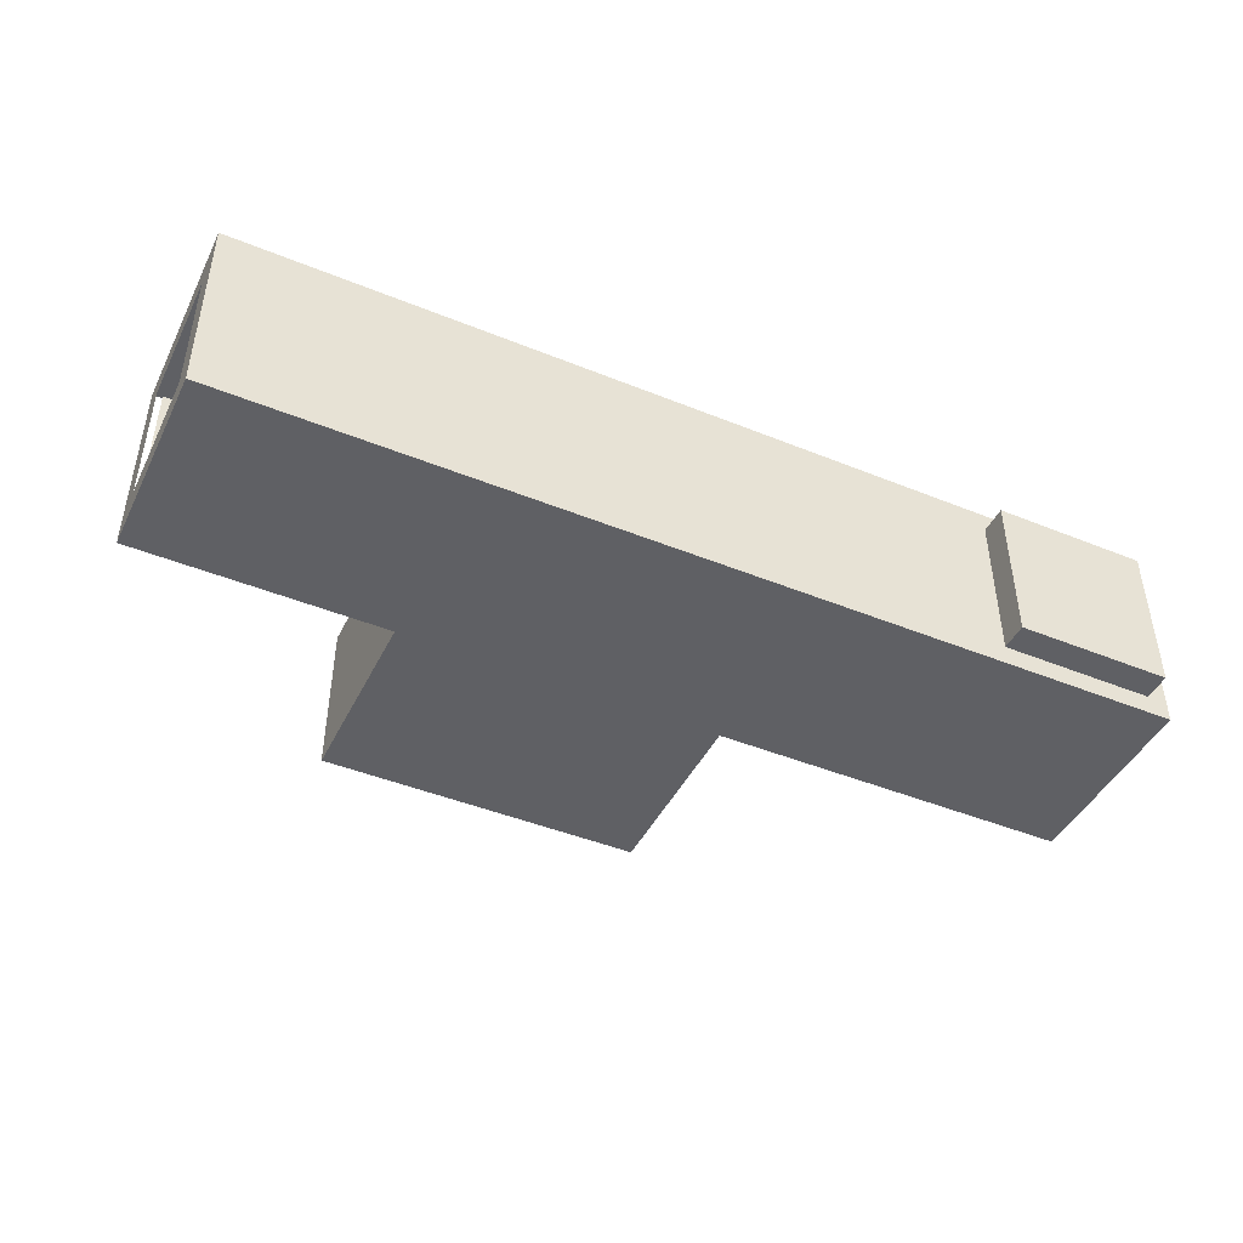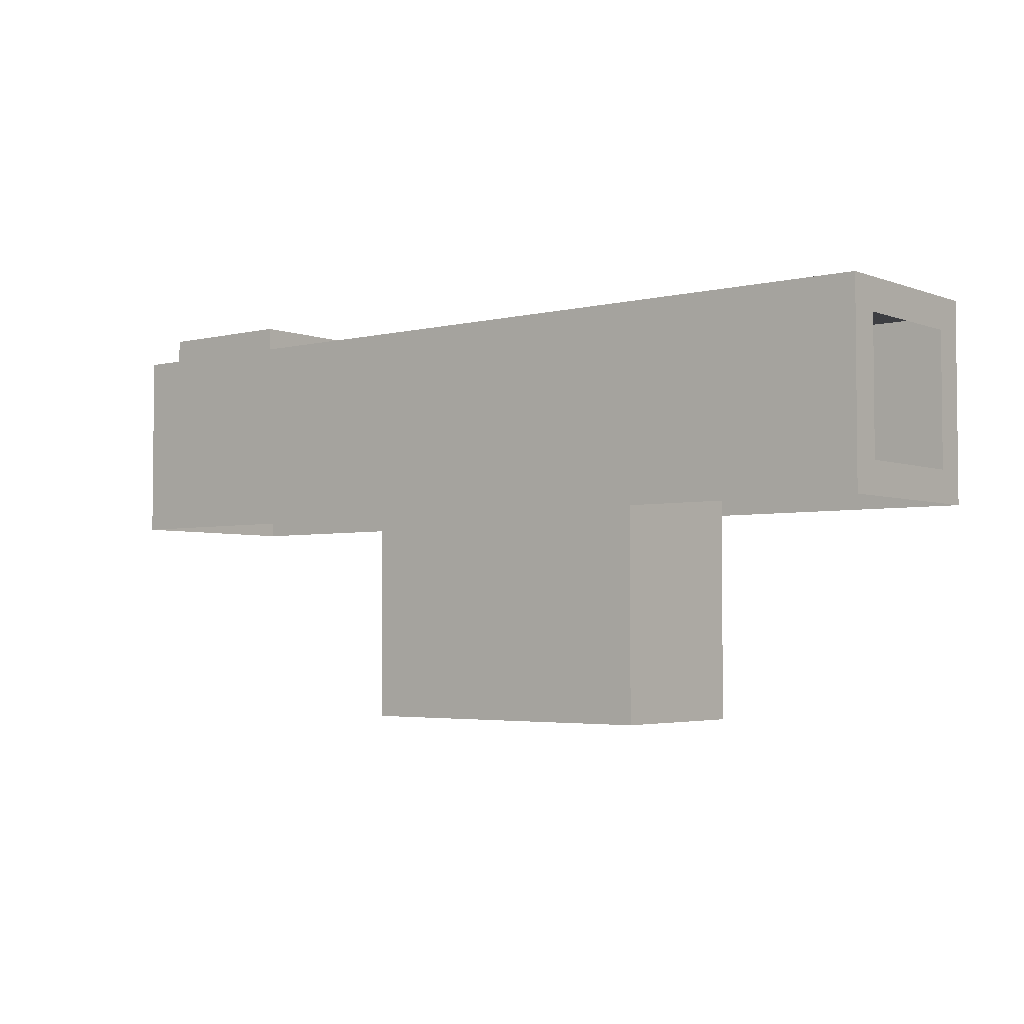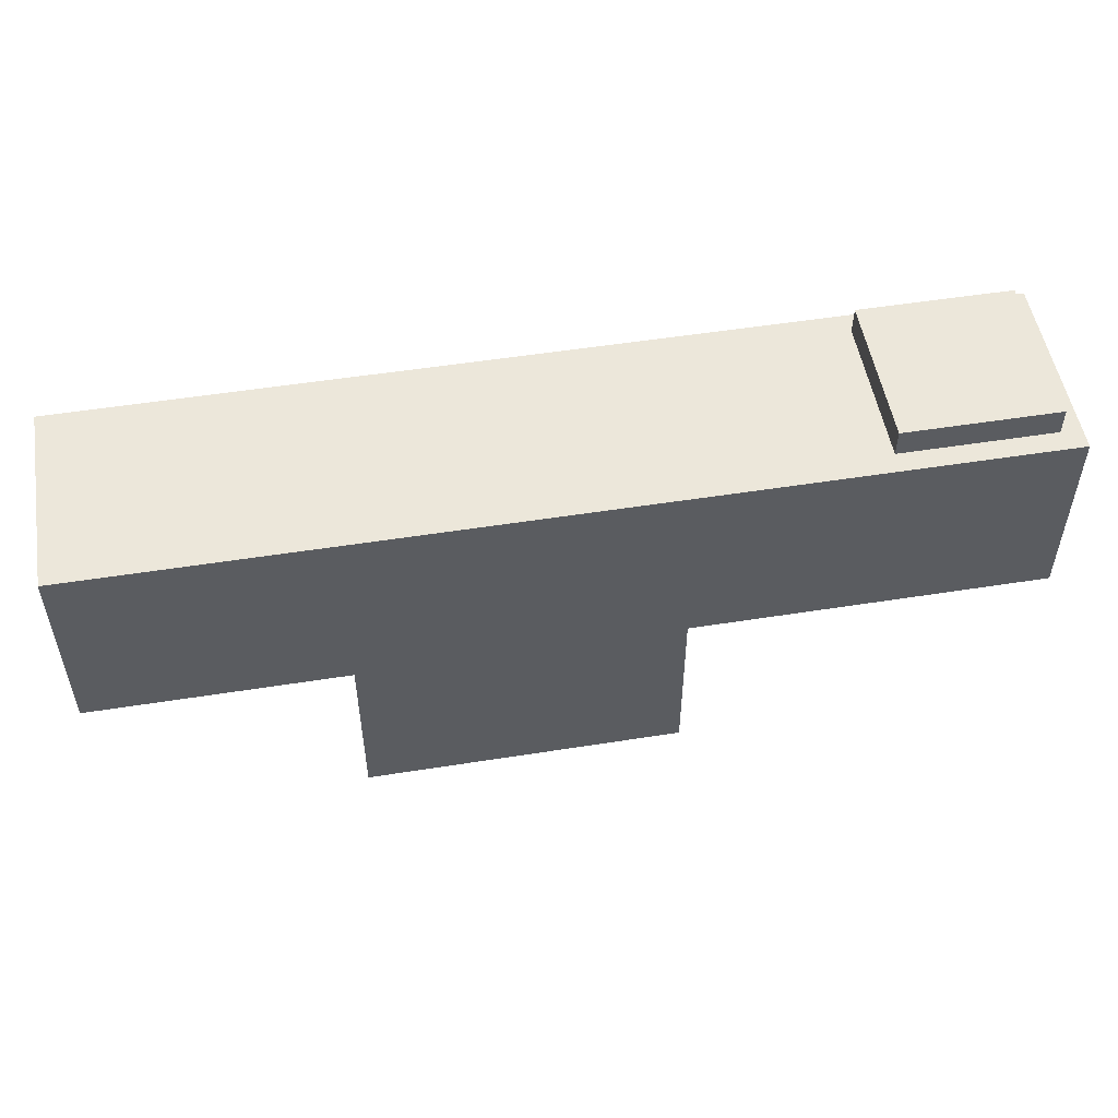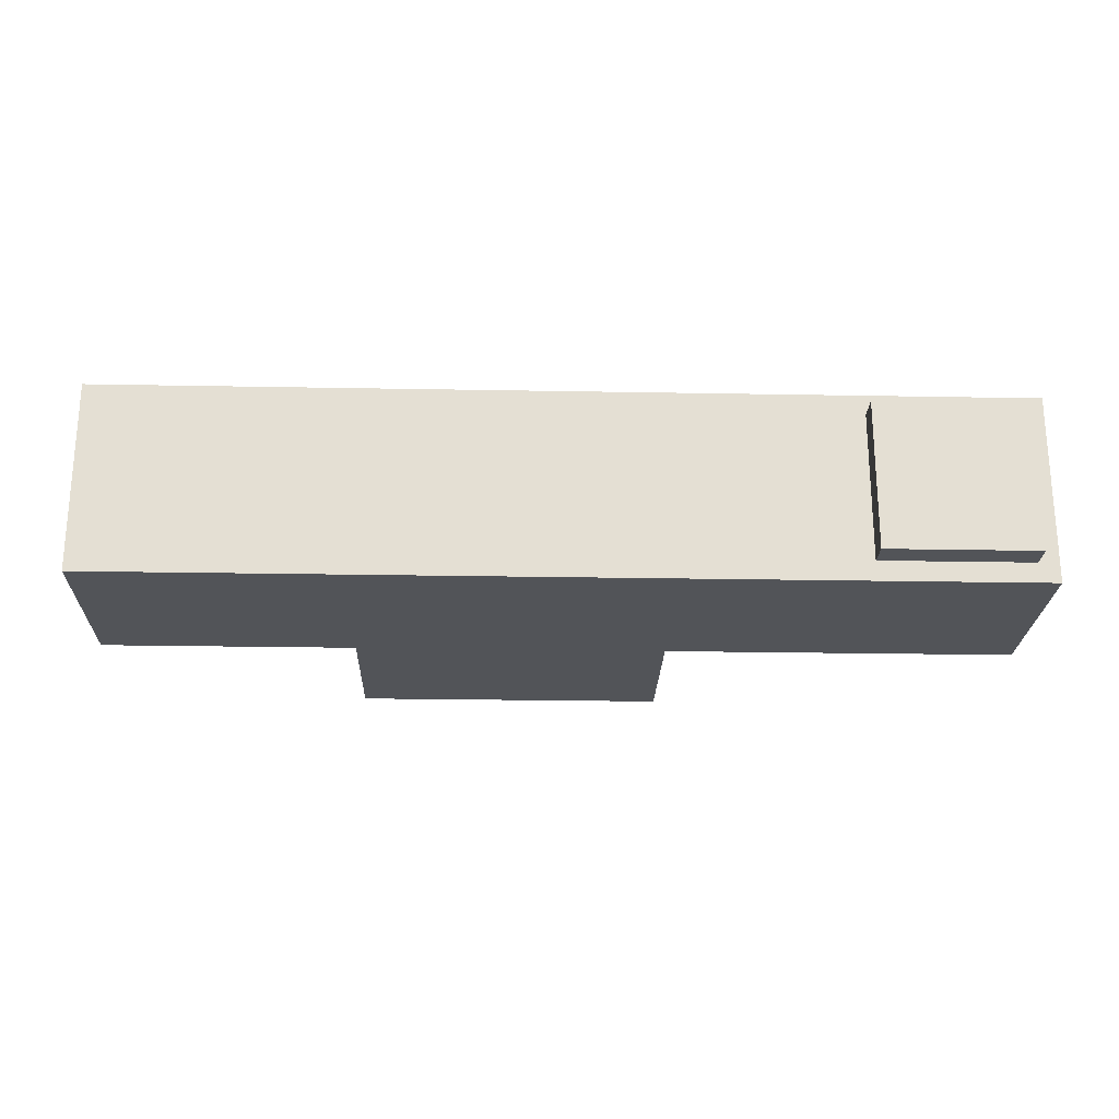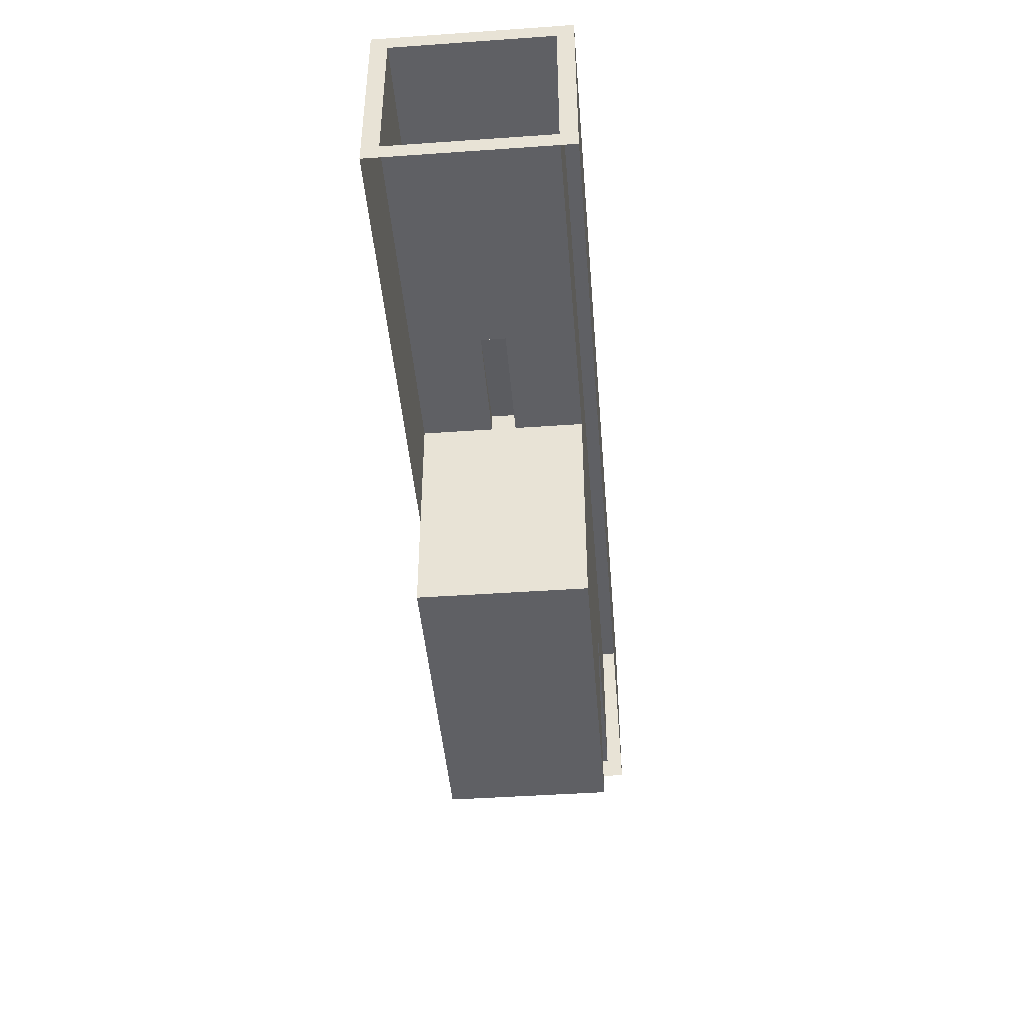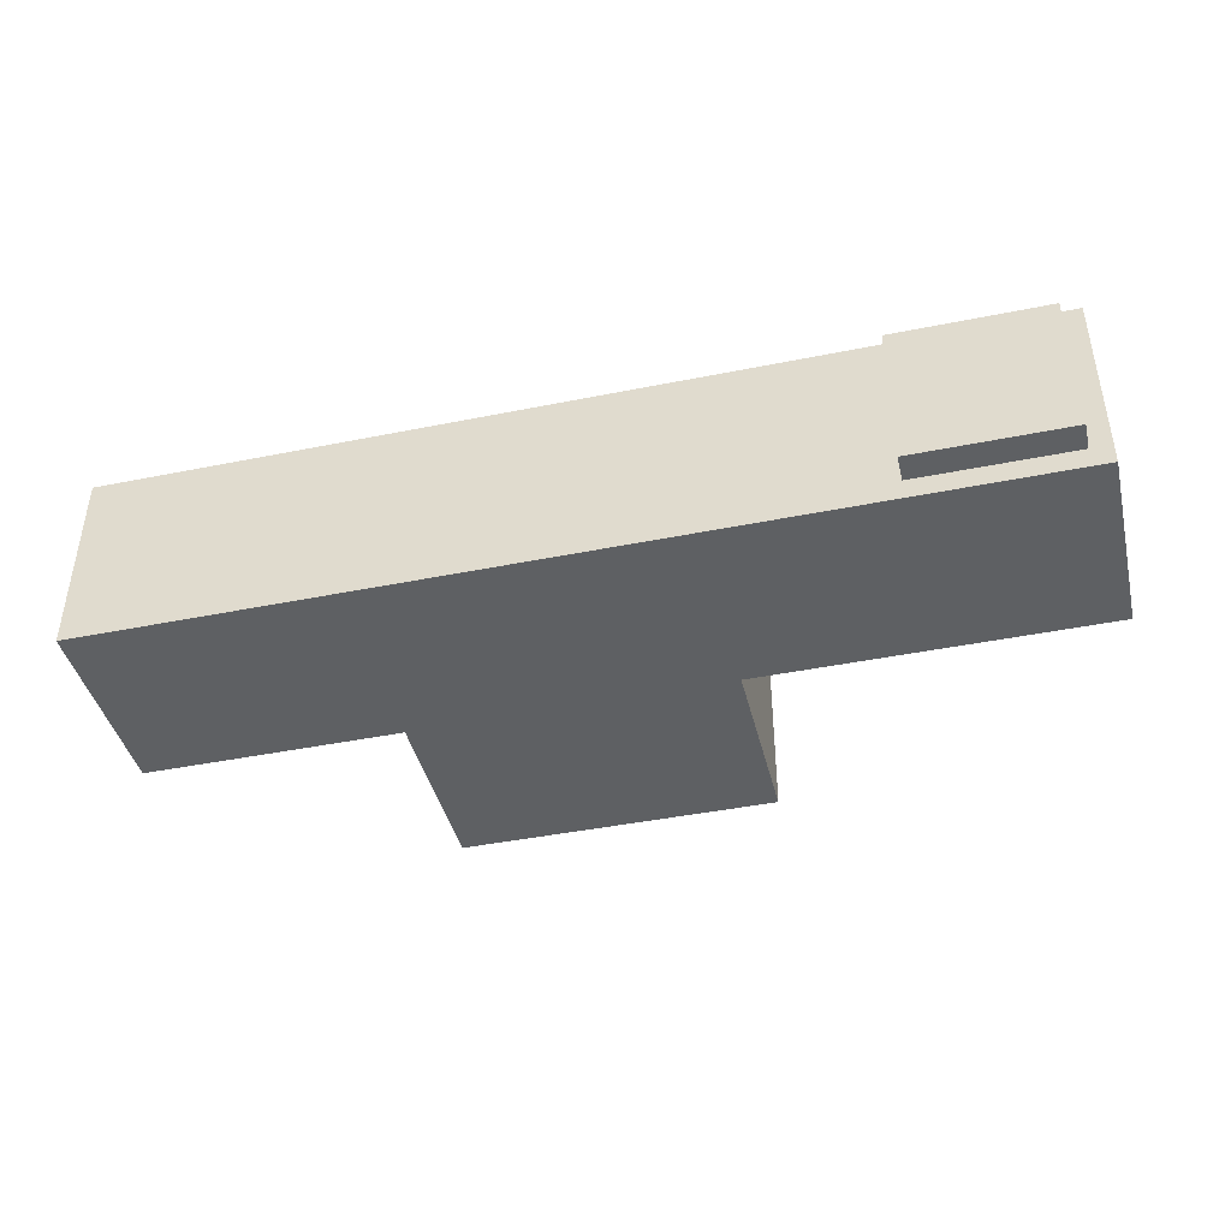
<metadata>
{"format":"obj","ext":"obj","renderer":"f3d","projection":"perspective","resolution":1024,"background":"white","views":[{"elev":-44.7,"azim":154.7,"up":"+Z"},{"elev":-3.6,"azim":39.1,"up":"+Y"},{"elev":52.3,"azim":170.3,"up":"+Y"},{"elev":-23.0,"azim":178.2,"up":"+Z"},{"elev":-44.3,"azim":-85.3,"up":"+Y"},{"elev":-42.4,"azim":-166.4,"up":"+Z"}]}
</metadata>
<code>
o Cube
v 0.7881 1 -0.7881
v 0.7881 1 0.7881
v -0.7881 1 -0.7881
v -1 -0.8273 -0.8273
v -0.7881 1 0.7881
v -1 -0.8273 0.8273
v 1 1 1
v -1 0.8273 0.8273
v 1 1 -1
v -1 0.8273 -0.8273
v 0.7881 1.286 -0.7881
v 0.7881 1.286 0.7881
v -0.7881 1.286 -0.7881
v -0.7881 1.286 0.7881
v 8.549 0.6753 -0.6753
v 8.549 -1 -1
v 8.549 0.6753 0.6753
v 8.549 -1 1
v -1 -1 -1
v -1 -1 1
v -1 1 1
v -1 1 -1
v 8.472 -0.8273 -0.8273
v 8.472 -0.8273 0.8273
v 8.472 0.8273 0.8273
v 8.472 0.8273 -0.8273
v 5.938 -0.8273 -0.8273
v 5.938 0.8273 -0.8273
v 5.938 -0.8273 0.8273
v 5.938 0.8273 0.8273
v 2.622 0.8273 -0.8273
v 2.622 0.8273 0.8273
v 2.622 -0.8273 -0.8273
v 2.622 -0.8273 0.8273
v 2.622 -3.138 -0.8273
v 5.938 -3.138 -0.8273
v 2.622 -3.138 0.8273
v 5.938 -3.138 0.8273
v 8.549 1 -1
v 8.549 1 1
v 8.549 -0.6753 -0.6753
v 8.549 -0.6753 0.6753
v -1 -1 -0.1419
v -1 -0.8273 -0.1174
v 8.472 -0.8273 -0.1174
v 5.938 -0.8273 -0.1174
v 2.622 -0.8273 -0.1174
v 5.938 -3.138 -0.1174
v 2.622 -3.138 -0.1174
v -1 -1 0.1603
v -1 -0.8273 0.1327
v 8.472 -0.8273 0.1327
v 5.938 -0.8273 0.1327
v 2.622 -0.8273 0.1327
v 5.938 -3.138 0.1327
v 2.622 -3.138 0.1327
v 1.388 0.8273 -0.8273
v 1.388 0.8273 0.8273
v 1.388 -0.8273 -0.8273
v 1.388 -0.8273 0.8273
v 1.388 -0.8273 -0.1174
v 1.388 -0.8273 0.1327
v 2.622 -0.6271 0.1327
v 2.622 -0.6271 -0.1174
v 1.388 -0.8276 -0.1174
v 1.388 -0.8276 0.1327
f 3 5 14 13
f 7 40 39 9 1 2
f 28 27 23 26
f 20 18 40 7 21
f 2 5 21 7
f 5 3 22 21
f 3 1 9 22
f 11 13 14 12
f 5 2 12 14
f 1 3 13 11
f 2 1 11 12
f 9 39 16 19 22
f 44 4 19 43
f 8 6 20 21
f 4 10 22 19
f 10 8 21 22
f 53 29 24 52
f 30 28 26 25
f 29 30 25 24
f 34 32 30 29
f 32 31 28 30
f 34 29 38 37
f 31 33 27 28
f 57 59 33 31
f 62 60 34 54
f 58 57 31 32
f 60 58 32 34
f 56 37 38 55
f 54 34 37 56
f 27 33 35 36
f 46 27 36 48
f 15 41 16 39
f 42 17 40 18
f 17 15 39 40
f 41 42 18 16
f 53 46 48 55
f 33 47 49 35
f 35 49 48 36
f 59 61 47 33
f 27 46 45 23
f 51 44 43 50
f 6 51 50 20
f 29 53 55 38
f 47 54 56 49
f 49 56 55 48
f 47 61 65 64
f 46 53 52 45
f 44 51 62 61
f 4 44 61 59
f 6 8 58 60
f 8 10 57 58
f 51 6 60 62
f 10 4 59 57
f 65 66 63 64
f 61 62 66 65
f 54 47 64 63
f 62 54 63 66

</code>
